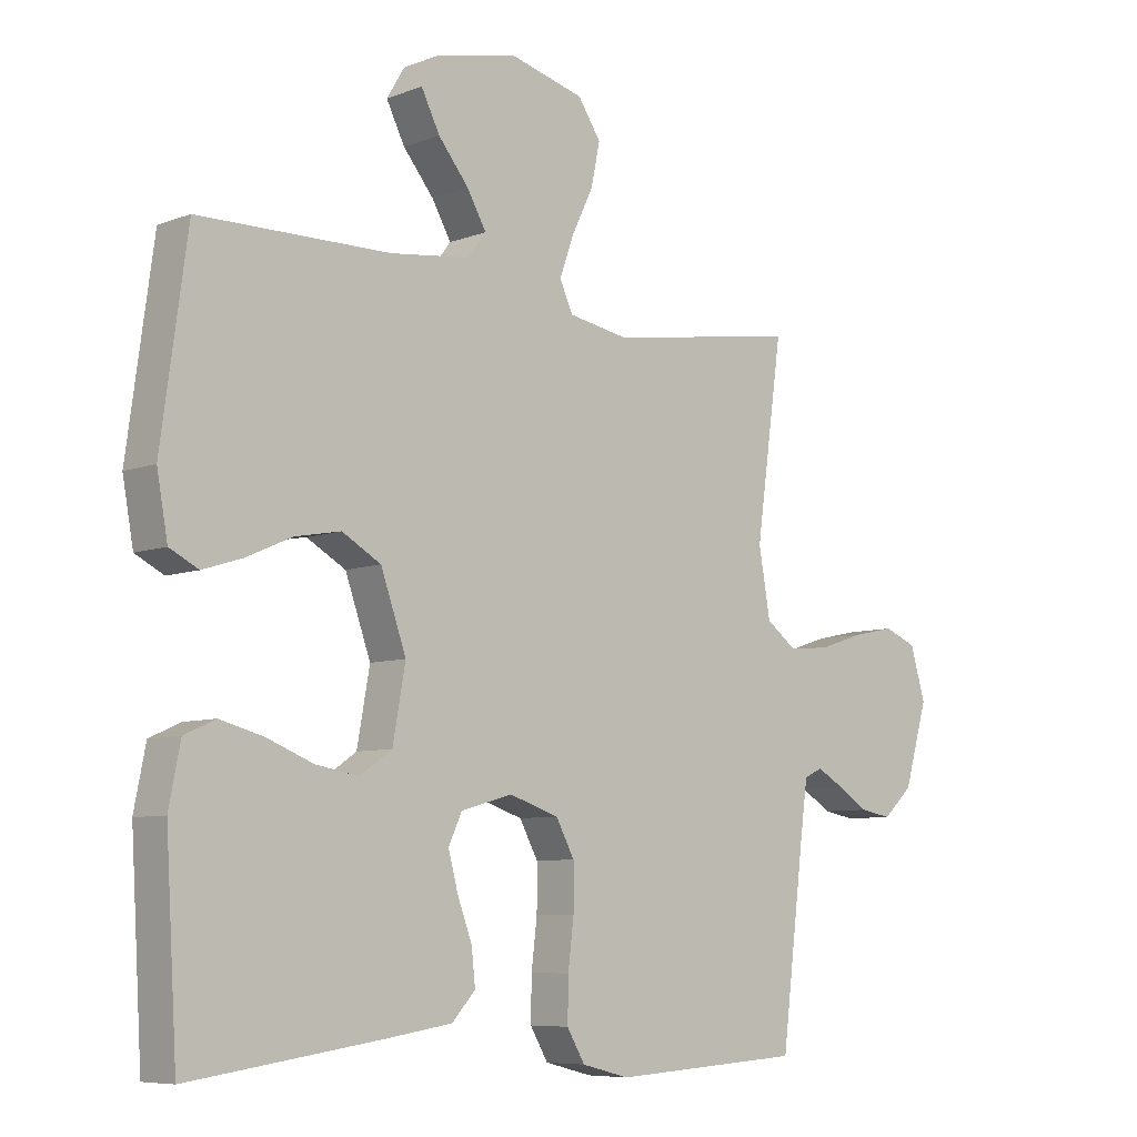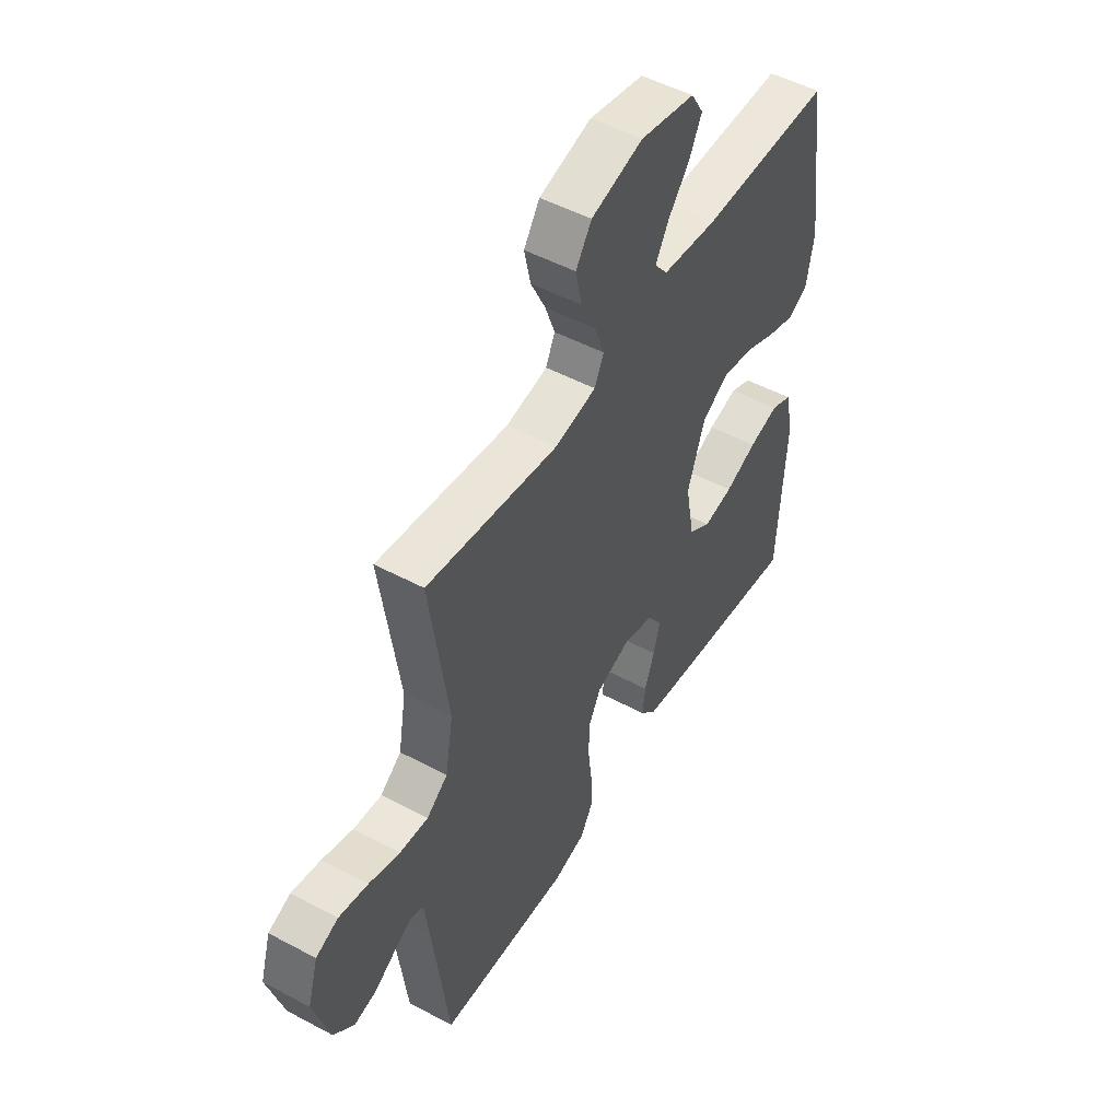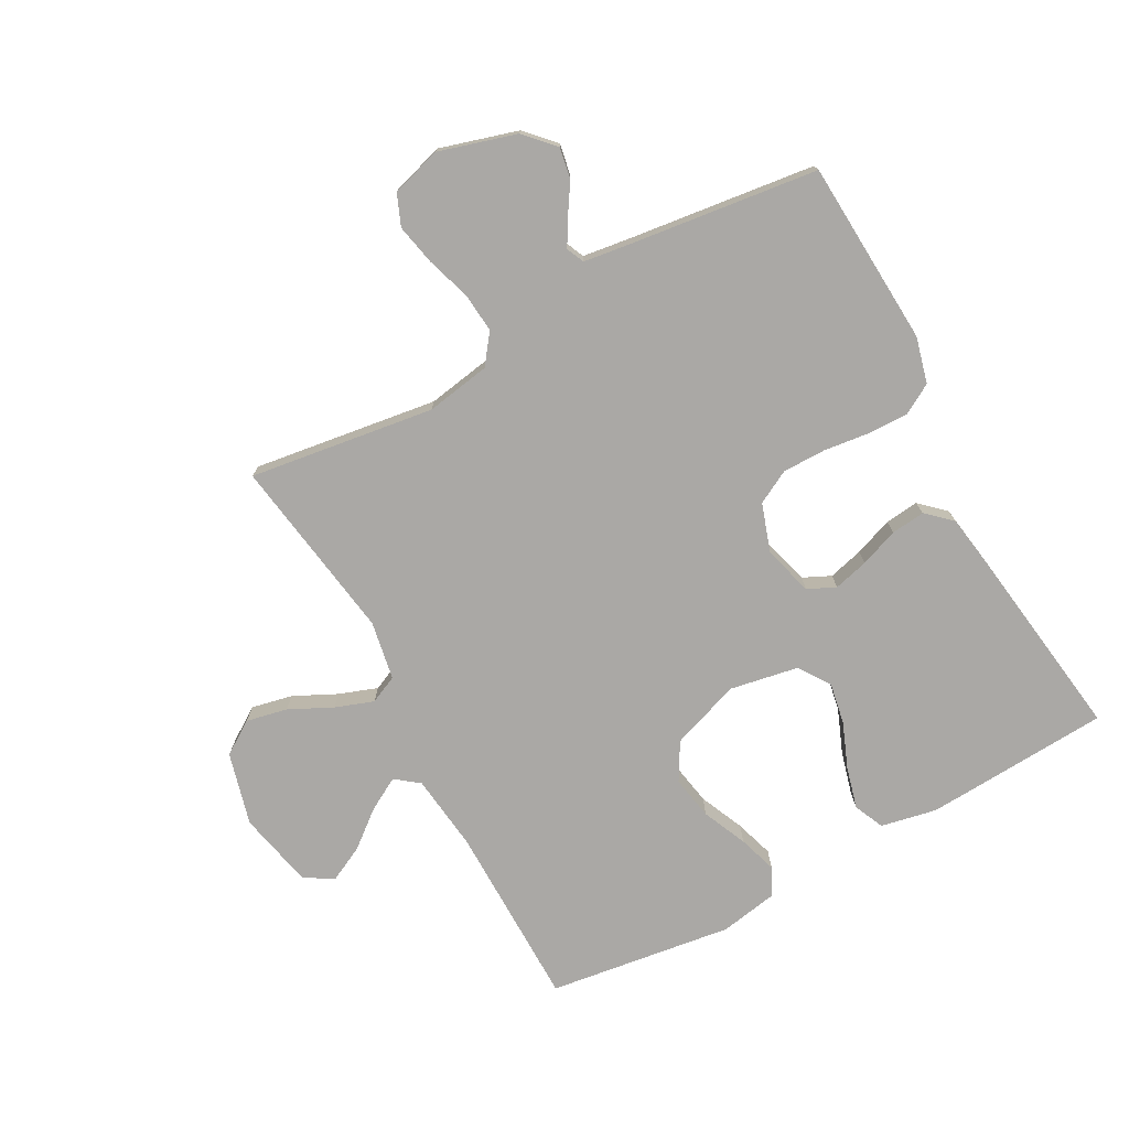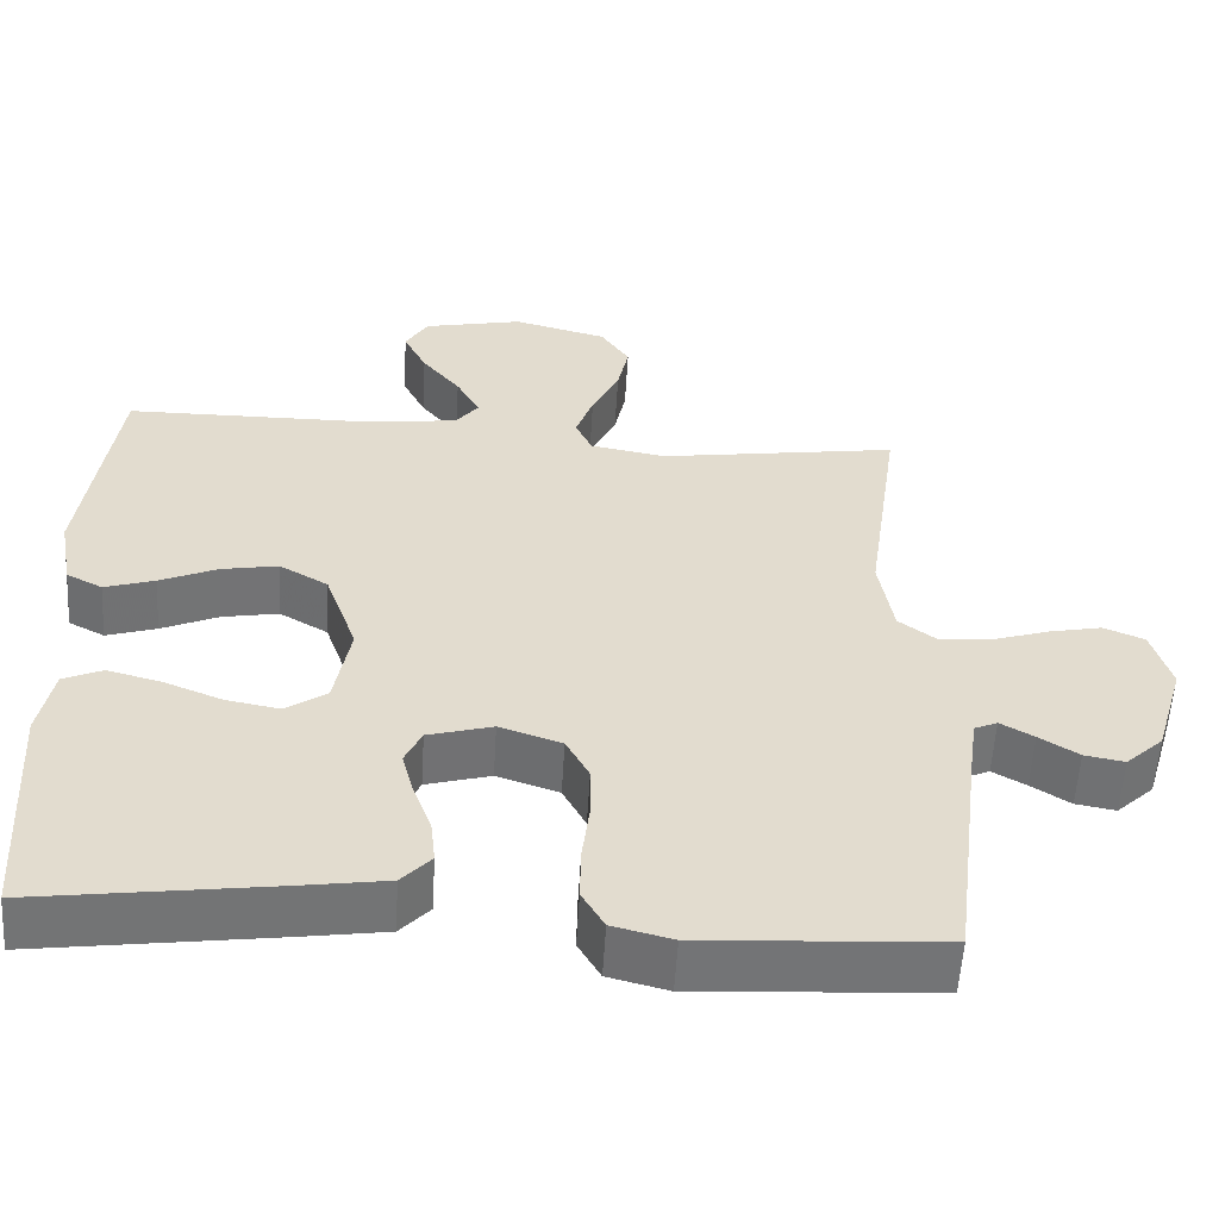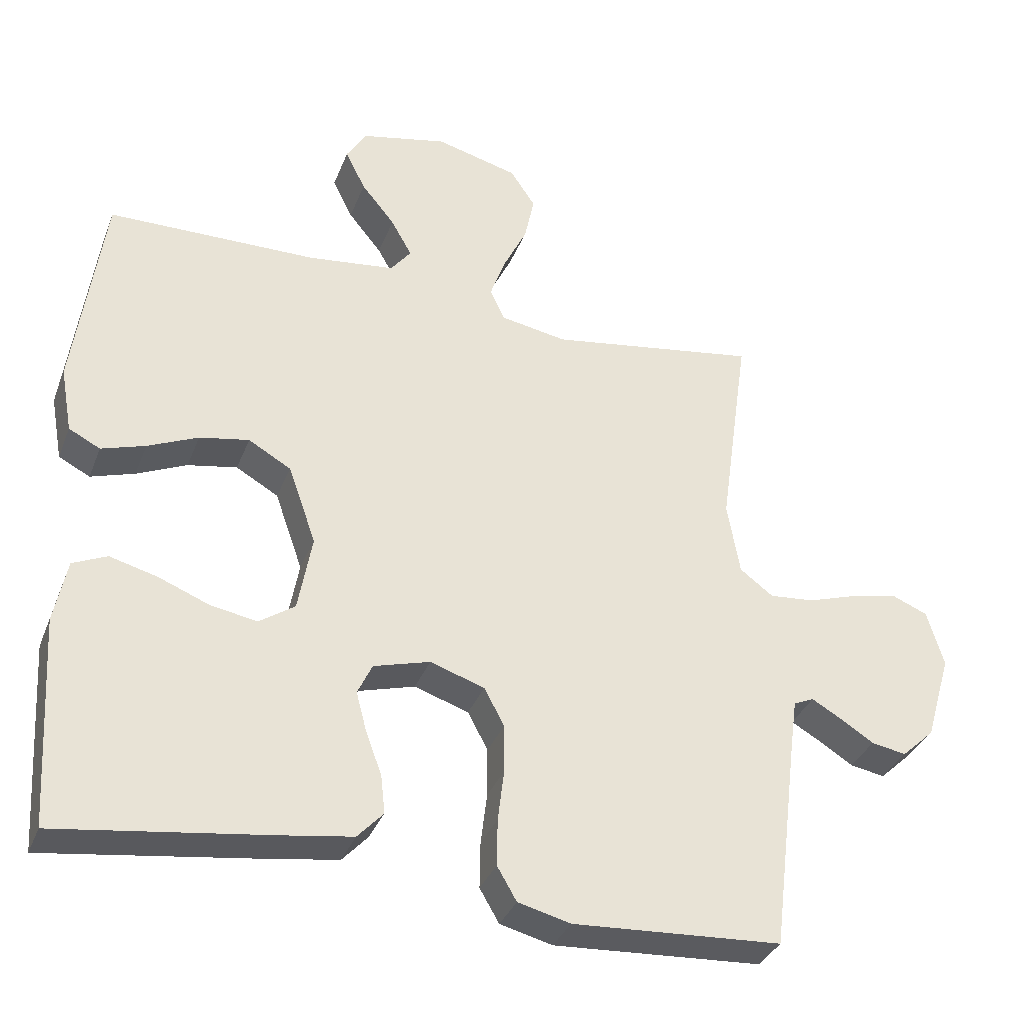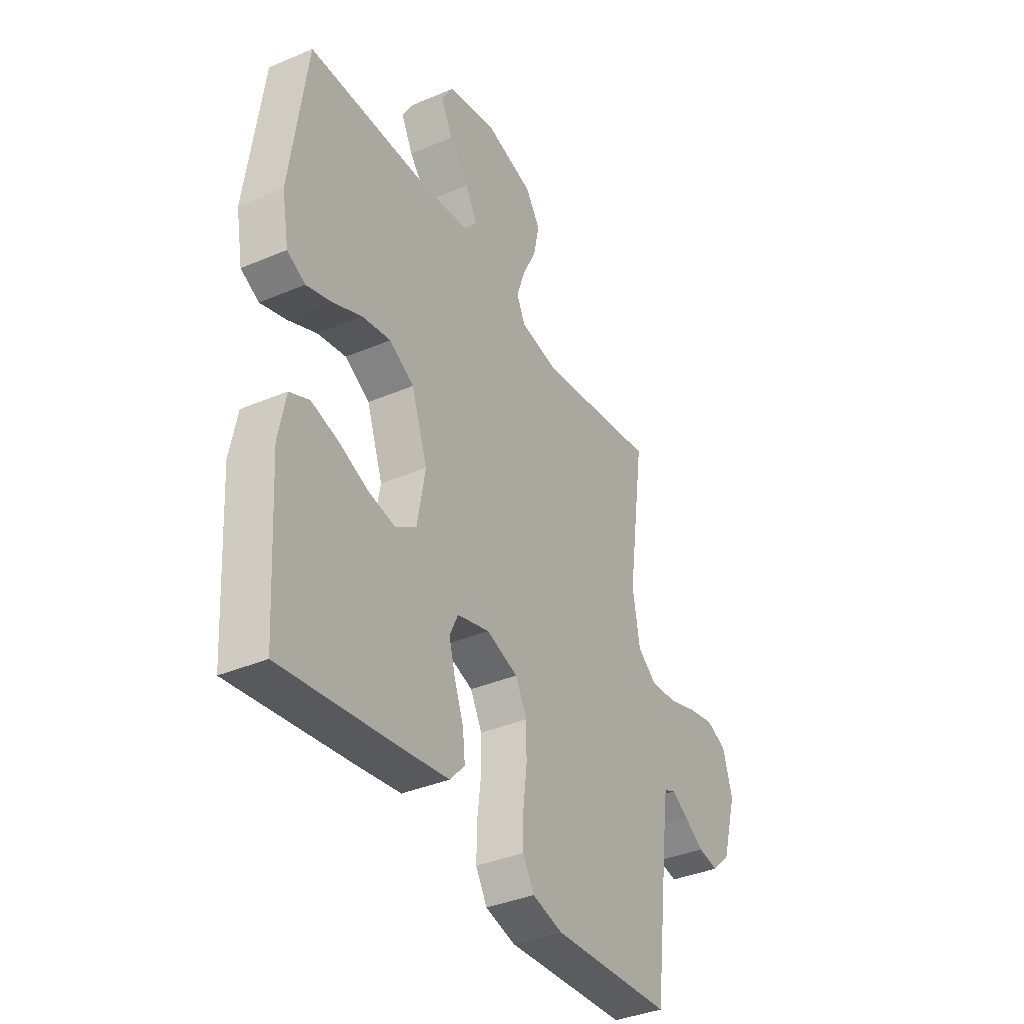
<metadata>
{"format":"obj","ext":"obj","renderer":"f3d","projection":"perspective","resolution":1024,"background":"white","views":[{"elev":-7.3,"azim":-42.6,"up":"+Z"},{"elev":50.6,"azim":120.3,"up":"+Z"},{"elev":-75.2,"azim":118.5,"up":"+Y"},{"elev":-56.1,"azim":-3.4,"up":"+Z"},{"elev":-34.6,"azim":-19.5,"up":"+Z"},{"elev":-37.3,"azim":-61.3,"up":"+Z"}]}
</metadata>
<code>
v 0.5 0.07 0.5
v 0.458 0.07 0.2
v 0.476 0.07 0.095
v 0.524 0.07 0.059
v 0.589 0.07 0.065
v 0.66 0.07 0.088
v 0.727 0.07 0.102
v 0.778 0.07 0.081
v 0.802 0.07 0
v 0.765 0.07 -0.126
v 0.718 0.07 -0.17
v 0.668 0.07 -0.161
v 0.619 0.07 -0.13
v 0.577 0.07 -0.106
v 0.548 0.07 -0.119
v 0.537 0.07 -0.2
v 0.5 0.07 -0.5
v 0.2 0.07 -0.518
v 0.125 0.07 -0.499
v 0.097 0.07 -0.451
v 0.098 0.07 -0.384
v 0.107 0.07 -0.31
v 0.107 0.07 -0.24
v 0.078 0.07 -0.186
v 0 0.07 -0.16
v -0.081 0.07 -0.183
v -0.102 0.07 -0.228
v -0.087 0.07 -0.285
v -0.064 0.07 -0.347
v -0.058 0.07 -0.402
v -0.095 0.07 -0.442
v -0.2 0.07 -0.458
v -0.5 0.07 -0.5
v -0.518 0.07 -0.2
v -0.5 0.07 -0.109
v -0.451 0.07 -0.087
v -0.383 0.07 -0.105
v -0.31 0.07 -0.134
v -0.243 0.07 -0.146
v -0.192 0.07 -0.111
v -0.172 0.07 0
v -0.212 0.07 0.113
v -0.273 0.07 0.148
v -0.344 0.07 0.135
v -0.416 0.07 0.103
v -0.479 0.07 0.083
v -0.524 0.07 0.106
v -0.541 0.07 0.2
v -0.5 0.07 0.5
v -0.2 0.07 0.503
v -0.075 0.07 0.518
v -0.046 0.07 0.556
v -0.076 0.07 0.609
v -0.124 0.07 0.668
v -0.153 0.07 0.726
v -0.125 0.07 0.773
v 0 0.07 0.8
v 0.118 0.07 0.769
v 0.154 0.07 0.715
v 0.14 0.07 0.648
v 0.106 0.07 0.578
v 0.084 0.07 0.516
v 0.105 0.07 0.471
v 0.2 0.07 0.454
v 0.5 0 0.5
v 0.458 0 0.2
v 0.476 0 0.095
v 0.524 0 0.059
v 0.589 0 0.065
v 0.66 0 0.088
v 0.727 0 0.102
v 0.778 0 0.081
v 0.802 0 0
v 0.765 0 -0.126
v 0.718 0 -0.17
v 0.668 0 -0.161
v 0.619 0 -0.13
v 0.577 0 -0.106
v 0.548 0 -0.119
v 0.537 0 -0.2
v 0.5 0 -0.5
v 0.2 0 -0.518
v 0.125 0 -0.499
v 0.097 0 -0.451
v 0.098 0 -0.384
v 0.107 0 -0.31
v 0.107 0 -0.24
v 0.078 0 -0.186
v 0 0 -0.16
v -0.081 0 -0.183
v -0.102 0 -0.228
v -0.087 0 -0.285
v -0.064 0 -0.347
v -0.058 0 -0.402
v -0.095 0 -0.442
v -0.2 0 -0.458
v -0.5 0 -0.5
v -0.518 0 -0.2
v -0.5 0 -0.109
v -0.451 0 -0.087
v -0.383 0 -0.105
v -0.31 0 -0.134
v -0.243 0 -0.146
v -0.192 0 -0.111
v -0.172 0 0
v -0.212 0 0.113
v -0.273 0 0.148
v -0.344 0 0.135
v -0.416 0 0.103
v -0.479 0 0.083
v -0.524 0 0.106
v -0.541 0 0.2
v -0.5 0 0.5
v -0.2 0 0.503
v -0.075 0 0.518
v -0.046 0 0.556
v -0.076 0 0.609
v -0.124 0 0.668
v -0.153 0 0.726
v -0.125 0 0.773
v 0 0 0.8
v 0.118 0 0.769
v 0.154 0 0.715
v 0.14 0 0.648
v 0.106 0 0.578
v 0.084 0 0.516
v 0.105 0 0.471
v 0.2 0 0.454
f 58 59 60 61
f 58 61 62
f 57 58 62
f 56 57 62
f 53 54 55 56
f 52 53 56 62
f 51 52 62 63
f 47 48 49 50
f 47 50 51 63
f 44 45 46 47
f 43 44 47 63
f 35 36 37 38
f 35 38 39
f 34 35 39
f 33 34 39
f 32 33 39 40
f 28 29 30 31
f 27 28 31 32
f 19 20 21 22
f 19 22 23
f 16 17 18 19
f 15 16 19 23
f 14 15 23 24
f 10 11 12 13
f 10 13 14
f 9 10 14
f 5 6 7 8
f 4 5 8 9
f 64 1 2
f 64 2 3
f 42 43 63 64
f 41 42 64 3
f 27 32 40 41
f 26 27 41
f 25 26 41 3
f 24 25 3 4
f 4 9 14 24
f 125 124 123 122
f 126 125 122
f 126 122 121
f 126 121 120
f 120 119 118 117
f 126 120 117 116
f 127 126 116 115
f 114 113 112 111
f 127 115 114 111
f 111 110 109 108
f 127 111 108 107
f 102 101 100 99
f 103 102 99
f 103 99 98
f 103 98 97
f 104 103 97 96
f 95 94 93 92
f 96 95 92 91
f 86 85 84 83
f 87 86 83
f 83 82 81 80
f 87 83 80 79
f 88 87 79 78
f 77 76 75 74
f 78 77 74
f 78 74 73
f 72 71 70 69
f 73 72 69 68
f 66 65 128
f 67 66 128
f 128 127 107 106
f 67 128 106 105
f 105 104 96 91
f 105 91 90
f 67 105 90 89
f 68 67 89 88
f 88 78 73 68
f 1 65 66 2
f 2 66 67 3
f 3 67 68 4
f 4 68 69 5
f 5 69 70 6
f 6 70 71 7
f 7 71 72 8
f 8 72 73 9
f 9 73 74 10
f 10 74 75 11
f 11 75 76 12
f 12 76 77 13
f 13 77 78 14
f 14 78 79 15
f 15 79 80 16
f 16 80 81 17
f 17 81 82 18
f 18 82 83 19
f 19 83 84 20
f 20 84 85 21
f 21 85 86 22
f 22 86 87 23
f 23 87 88 24
f 24 88 89 25
f 25 89 90 26
f 26 90 91 27
f 27 91 92 28
f 28 92 93 29
f 29 93 94 30
f 30 94 95 31
f 31 95 96 32
f 32 96 97 33
f 33 97 98 34
f 34 98 99 35
f 35 99 100 36
f 36 100 101 37
f 37 101 102 38
f 38 102 103 39
f 39 103 104 40
f 40 104 105 41
f 41 105 106 42
f 42 106 107 43
f 43 107 108 44
f 44 108 109 45
f 45 109 110 46
f 46 110 111 47
f 47 111 112 48
f 48 112 113 49
f 49 113 114 50
f 50 114 115 51
f 51 115 116 52
f 52 116 117 53
f 53 117 118 54
f 54 118 119 55
f 55 119 120 56
f 56 120 121 57
f 57 121 122 58
f 58 122 123 59
f 59 123 124 60
f 60 124 125 61
f 61 125 126 62
f 62 126 127 63
f 63 127 128 64
f 64 128 65 1

</code>
